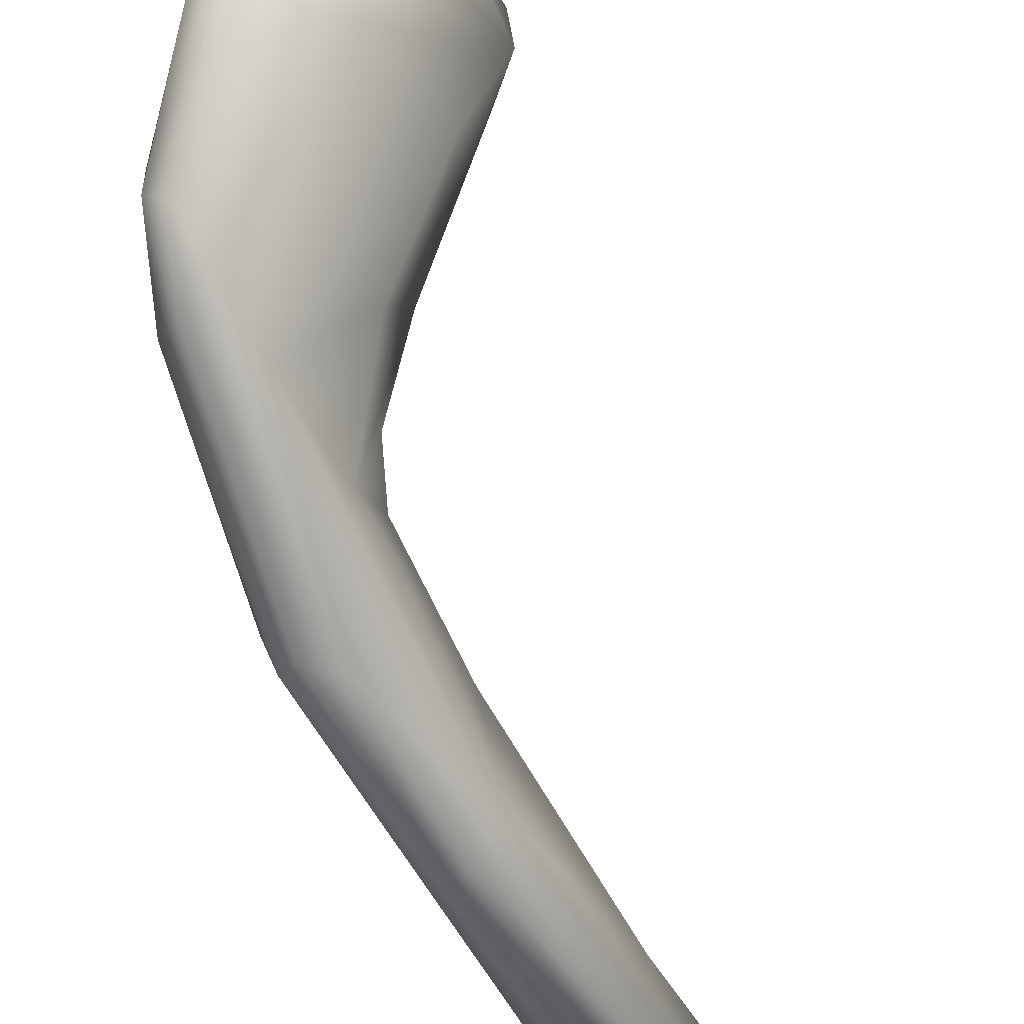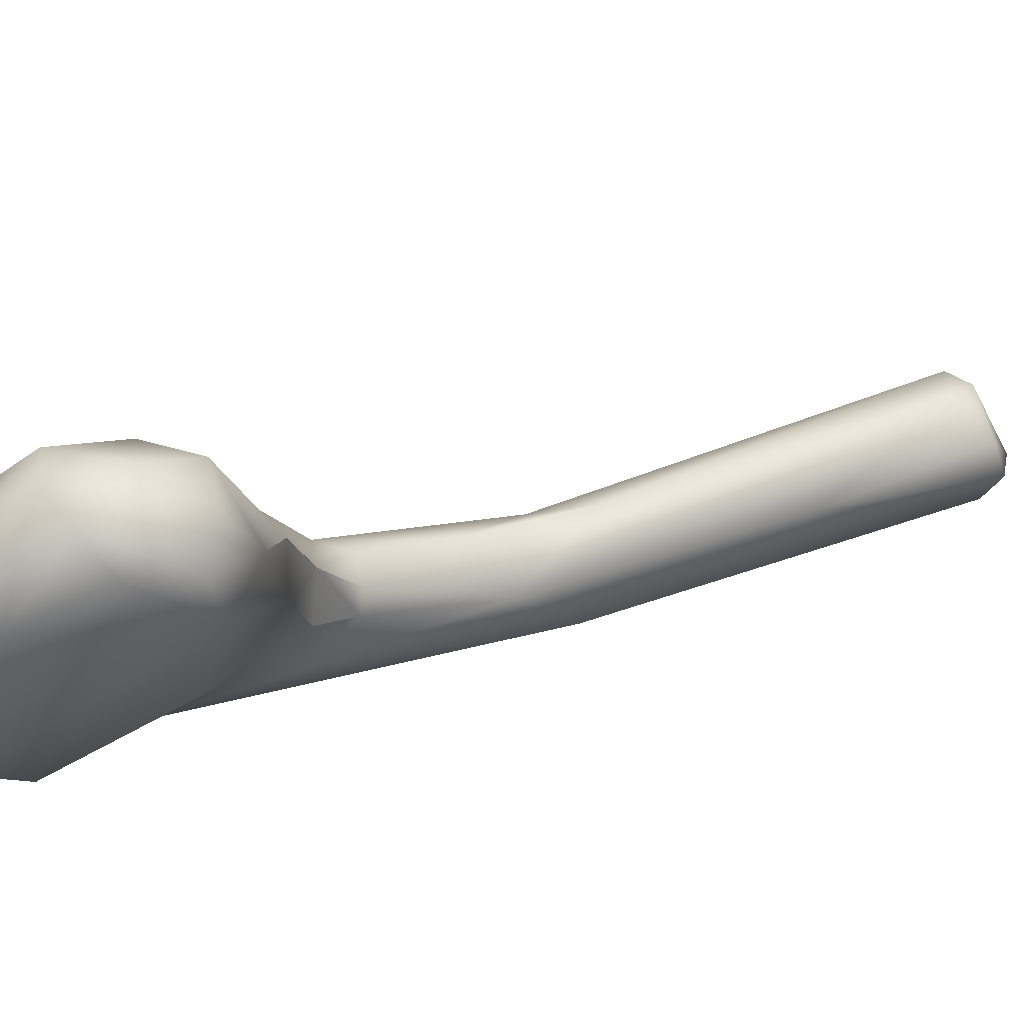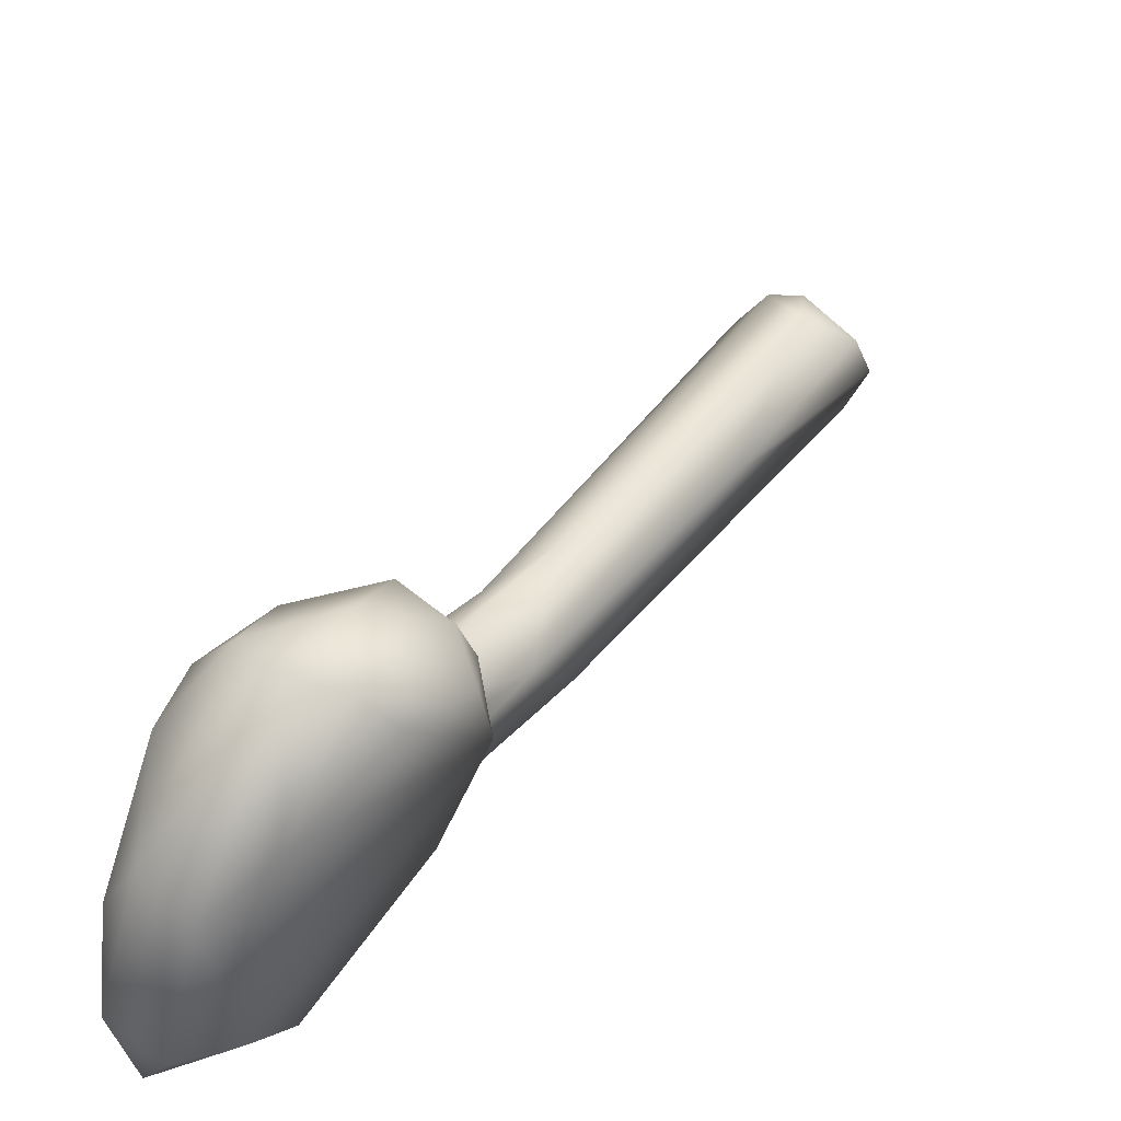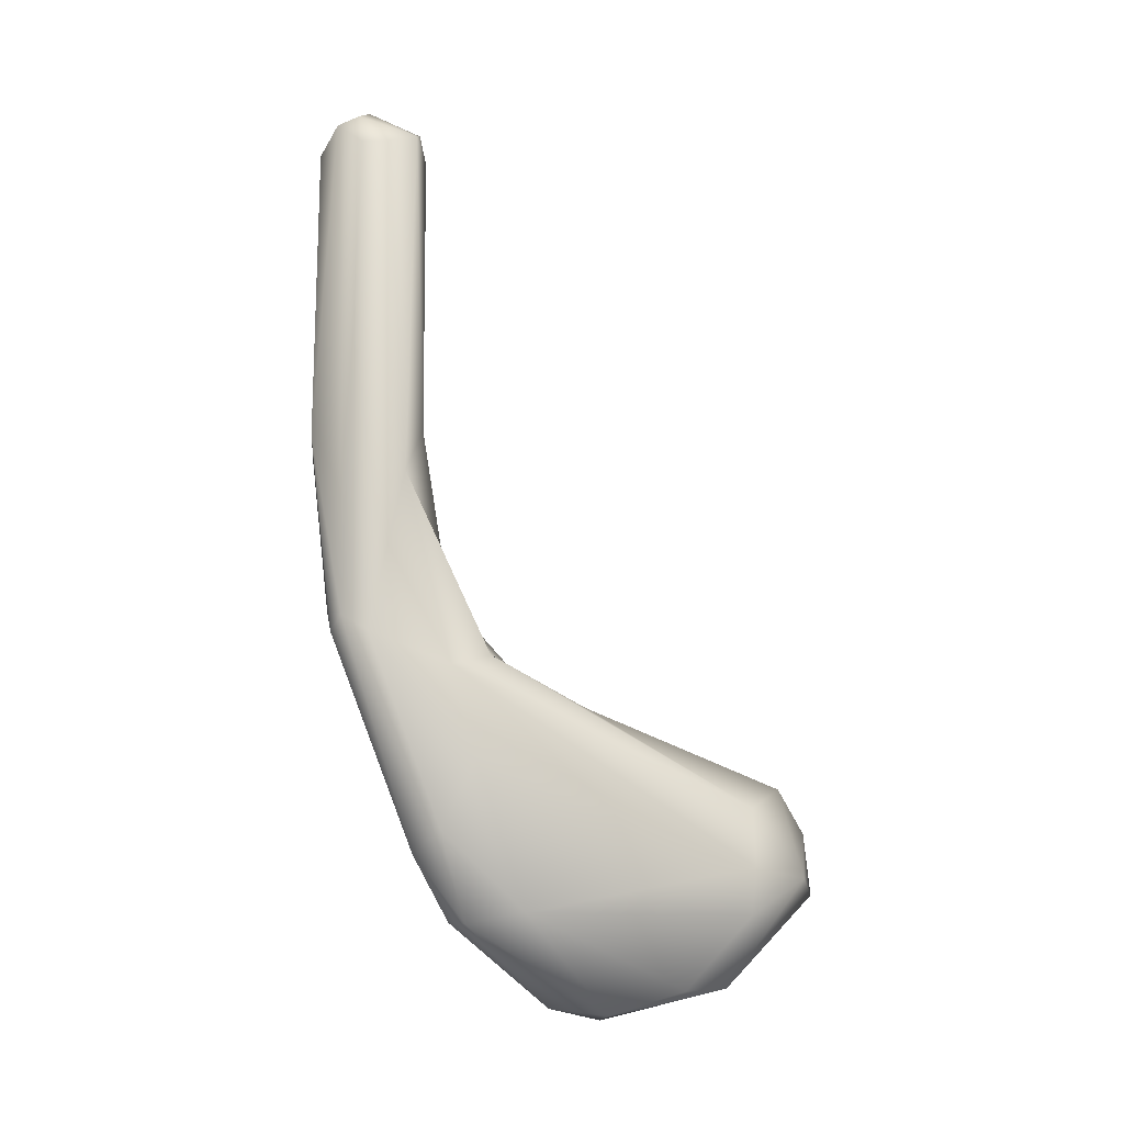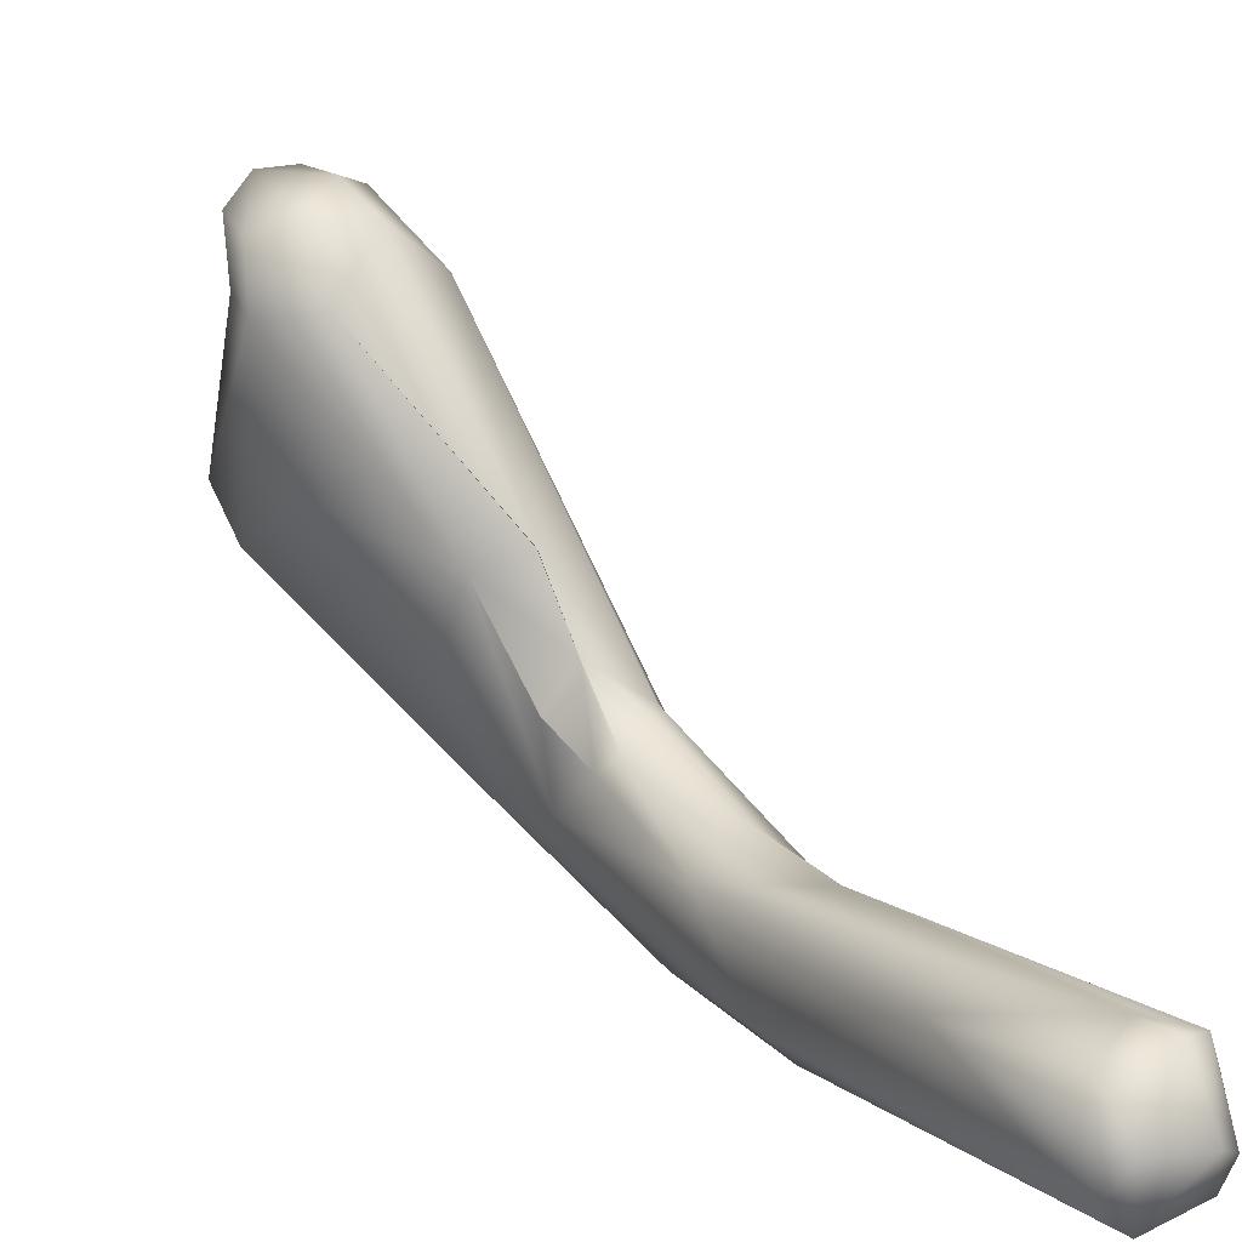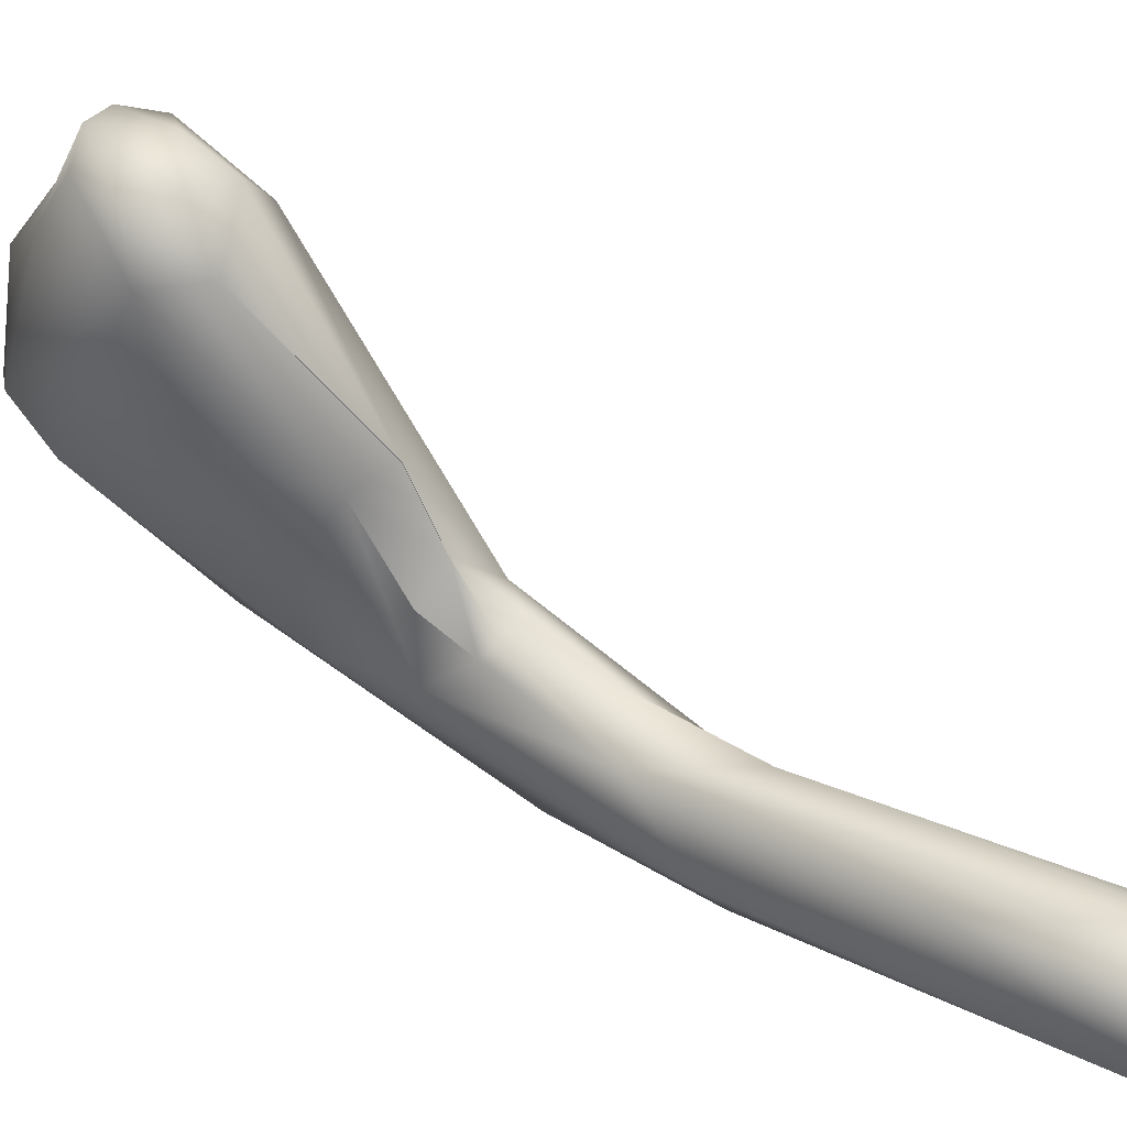
<metadata>
{"format":"obj","ext":"obj","renderer":"f3d","projection":"perspective","resolution":1024,"background":"white","views":[{"elev":-55.1,"azim":-151.9,"up":"+Y"},{"elev":51.5,"azim":-112.9,"up":"+Y"},{"elev":48.5,"azim":-143.9,"up":"+Y"},{"elev":-17.1,"azim":86.9,"up":"+Z"},{"elev":8.6,"azim":-27.0,"up":"+Y"},{"elev":23.2,"azim":-50.3,"up":"+Y"}]}
</metadata>
<code>
o FJ1302.obj_grp1.050
v 0.05144 -0.7158 6.998
v 0.05076 -0.7214 7.003
v 0.0509 -0.7171 7.002
v 0.0545 -0.7353 6.992
v 0.05403 -0.7317 6.988
v 0.05357 -0.7311 7.002
v 0.06063 -0.7402 7.006
v 0.05665 -0.7321 6.985
v 0.05592 -0.7232 6.987
v 0.05414 -0.7206 6.991
v 0.0542 -0.7209 7.006
v 0.06068 -0.735 7.009
v 0.05371 -0.7161 7.004
v 0.05696 -0.7134 6.995
v 0.05371 -0.7136 6.996
v 0.05696 -0.7139 7.001
v 0.06525 -0.7473 6.995
v 0.0652 -0.7486 7.002
v 0.05938 -0.7367 6.985
v 0.0608 -0.7317 6.985
v 0.05948 -0.7214 6.987
v 0.06155 -0.7252 6.987
v 0.05779 -0.7161 7.005
v 0.06056 -0.7145 6.996
v 0.06581 -0.7454 6.992
v 0.06508 -0.7485 7.011
v 0.0674 -0.744 6.991
v 0.06395 -0.7428 7.012
v 0.06821 -0.739 6.992
v 0.06428 -0.7338 7.01
v 0.06429 -0.7337 7.01
v 0.06318 -0.7196 6.993
v 0.06406 -0.7192 6.997
v 0.06309 -0.7192 7.002
v 0.07248 -0.7454 7.012
v 0.0659 -0.7566 7.062
v 0.06559 -0.7509 7.048
v 0.06614 -0.7555 7.031
v 0.06461 -0.753 7.062
v 0.06768 -0.7577 7.062
v 0.0655 -0.7493 7.026
v 0.06549 -0.7501 7.062
v 0.06671 -0.7536 7.064
v 0.06867 -0.7561 7.017
v 0.06546 -0.7455 7.015
v 0.06956 -0.7464 7.023
v 0.06889 -0.7485 7.06
v 0.06809 -0.7484 6.997
v 0.06577 -0.7396 7.013
v 0.06395 -0.7428 7.012
v 0.06658 -0.7443 7.016
v 0.06992 -0.7421 7.014
v 0.06577 -0.7396 7.013
v 0.07199 -0.7433 7.004
v 0.07097 -0.7556 7.015
v 0.07094 -0.7578 7.033
v 0.06857 -0.7578 7.031
v 0.06976 -0.758 7.06
v 0.072 -0.7564 7.062
v 0.07077 -0.7537 7.064
v 0.0701 -0.7491 7.062
v 0.06983 -0.7482 7.034
v 0.07199 -0.7496 7.029
v 0.07213 -0.7493 7.061
v 0.0706 -0.7461 6.999
v 0.06877 -0.7432 7.016
v 0.07278 -0.7547 7.016
v 0.07388 -0.7542 7.06
v 0.07324 -0.7524 7.015
v 0.07266 -0.7545 7.063
v 0.07377 -0.7518 7.06
f 2 3 1
f 5 4 2
f 8 5 9
f 2 10 5
f 10 9 5
f 4 6 2
f 2 11 3
f 6 12 2
f 11 13 3
f 12 11 2
f 2 1 10
f 14 10 15
f 10 1 15
f 1 3 15
f 15 3 13
f 15 13 16
f 4 18 6
f 7 12 6
f 4 5 19
f 8 19 5
f 6 18 7
f 9 21 8
f 20 8 21
f 22 20 21
f 10 14 9
f 21 9 14
f 11 23 13
f 14 15 16
f 16 23 24
f 13 23 16
f 4 17 18
f 19 25 17
f 19 17 4
f 18 26 7
f 7 26 12
f 26 28 12
f 19 8 20
f 20 27 19
f 27 20 29
f 30 11 12
f 20 22 29
f 22 32 29
f 31 23 11
f 32 22 21
f 24 32 21
f 24 33 32
f 33 24 34
f 21 14 24
f 24 14 16
f 23 34 24
f 36 37 38
f 38 37 41
f 42 37 39
f 39 37 36
f 18 38 26
f 26 41 45
f 38 41 26
f 45 41 51
f 37 42 47
f 48 44 17
f 17 25 48
f 44 18 17
f 45 49 50
f 19 27 25
f 45 28 26
f 12 50 49
f 51 49 45
f 52 31 53
f 49 30 12
f 34 31 52
f 34 23 31
f 29 32 33
f 33 35 54
f 33 34 35
f 55 56 44
f 44 57 38
f 56 57 44
f 38 57 36
f 36 57 40
f 57 56 40
f 58 40 56
f 59 40 58
f 40 59 60
f 48 55 44
f 44 38 18
f 43 39 36
f 43 36 40
f 60 43 40
f 61 43 60
f 62 41 47
f 41 37 47
f 62 47 64
f 42 61 47
f 43 42 39
f 61 42 43
f 48 25 27
f 65 48 27
f 65 29 54
f 51 46 66
f 41 46 51
f 46 41 62
f 65 27 29
f 53 66 52
f 66 53 51
f 54 29 33
f 35 34 52
f 55 67 56
f 59 67 68
f 59 56 67
f 58 56 59
f 69 67 65
f 69 63 68
f 68 67 69
f 68 70 59
f 68 71 70
f 59 70 60
f 70 64 60
f 67 55 48
f 65 67 48
f 65 54 69
f 54 35 69
f 63 35 52
f 69 35 63
f 63 46 62
f 68 63 71
f 63 62 64
f 71 63 64
f 47 61 64
f 64 70 71
f 64 61 60
f 46 52 66
f 46 63 52

</code>
